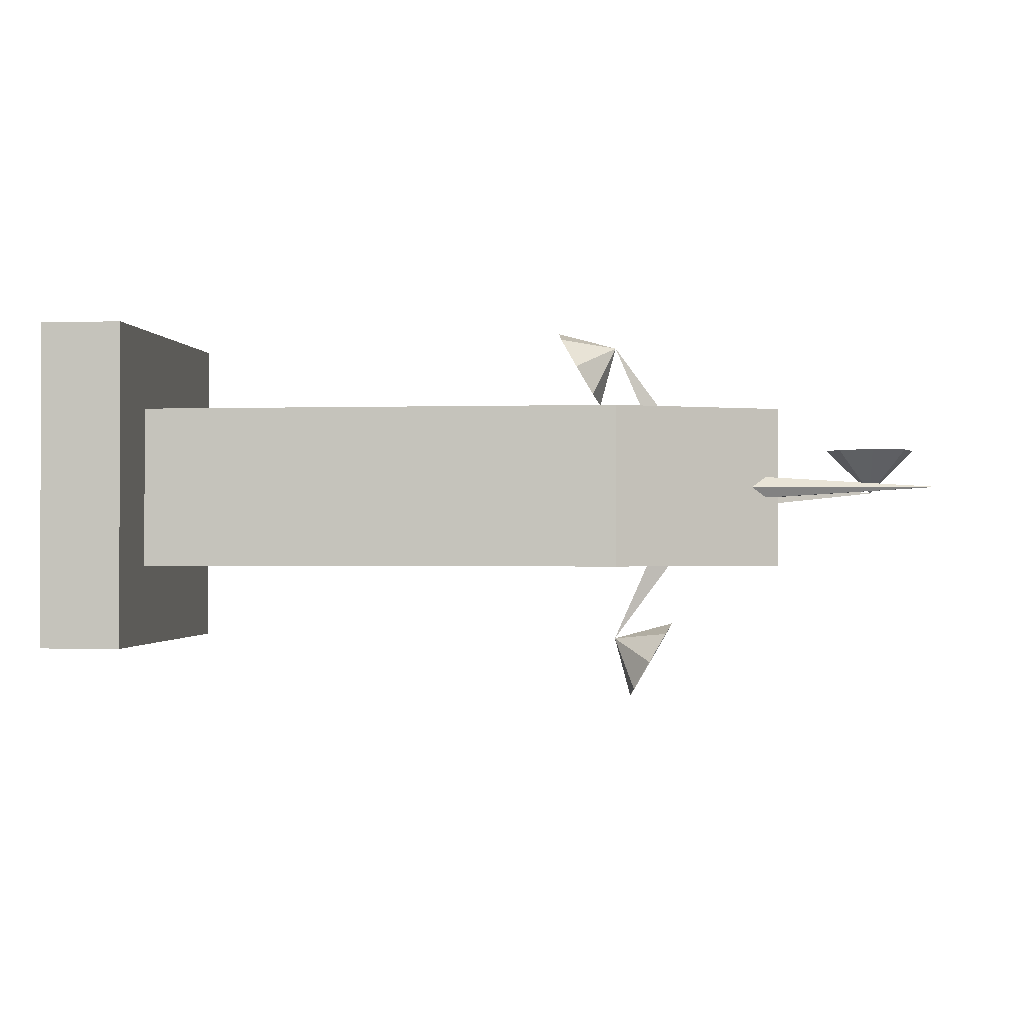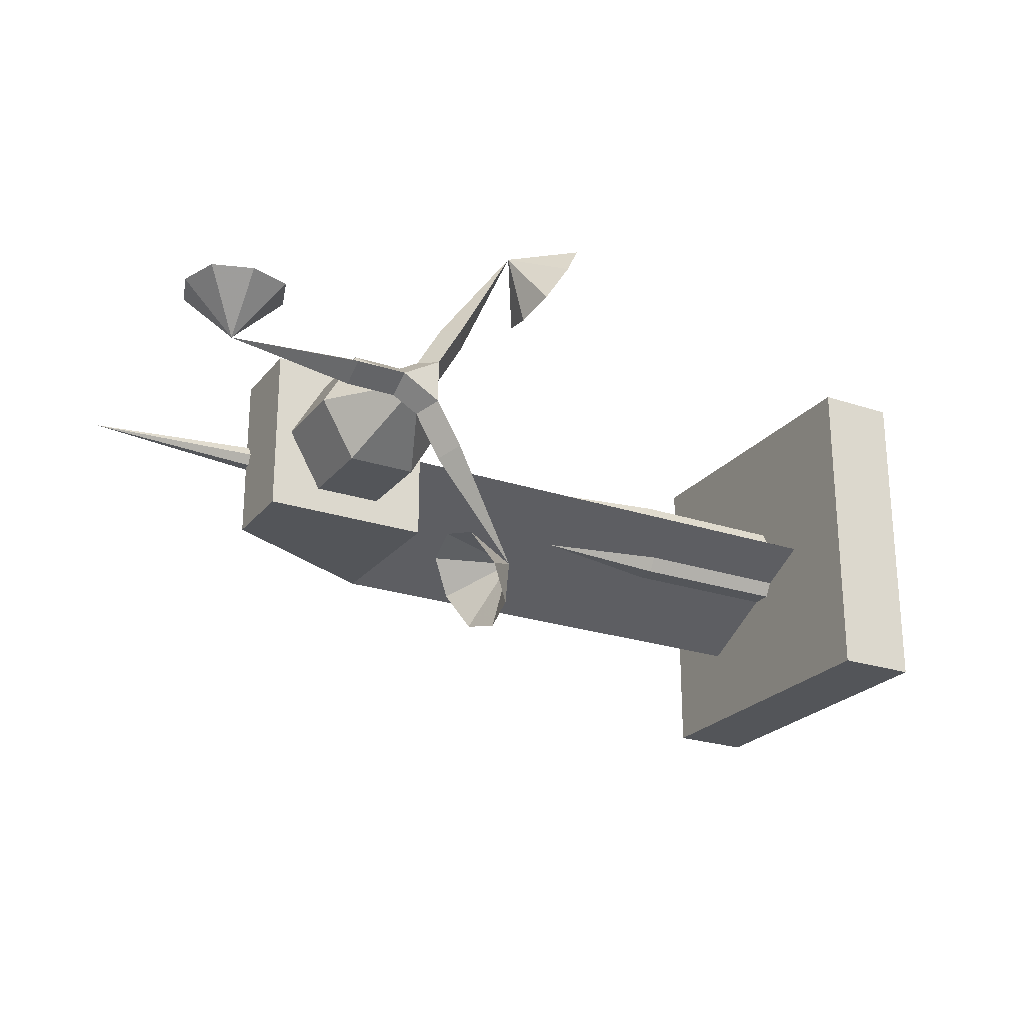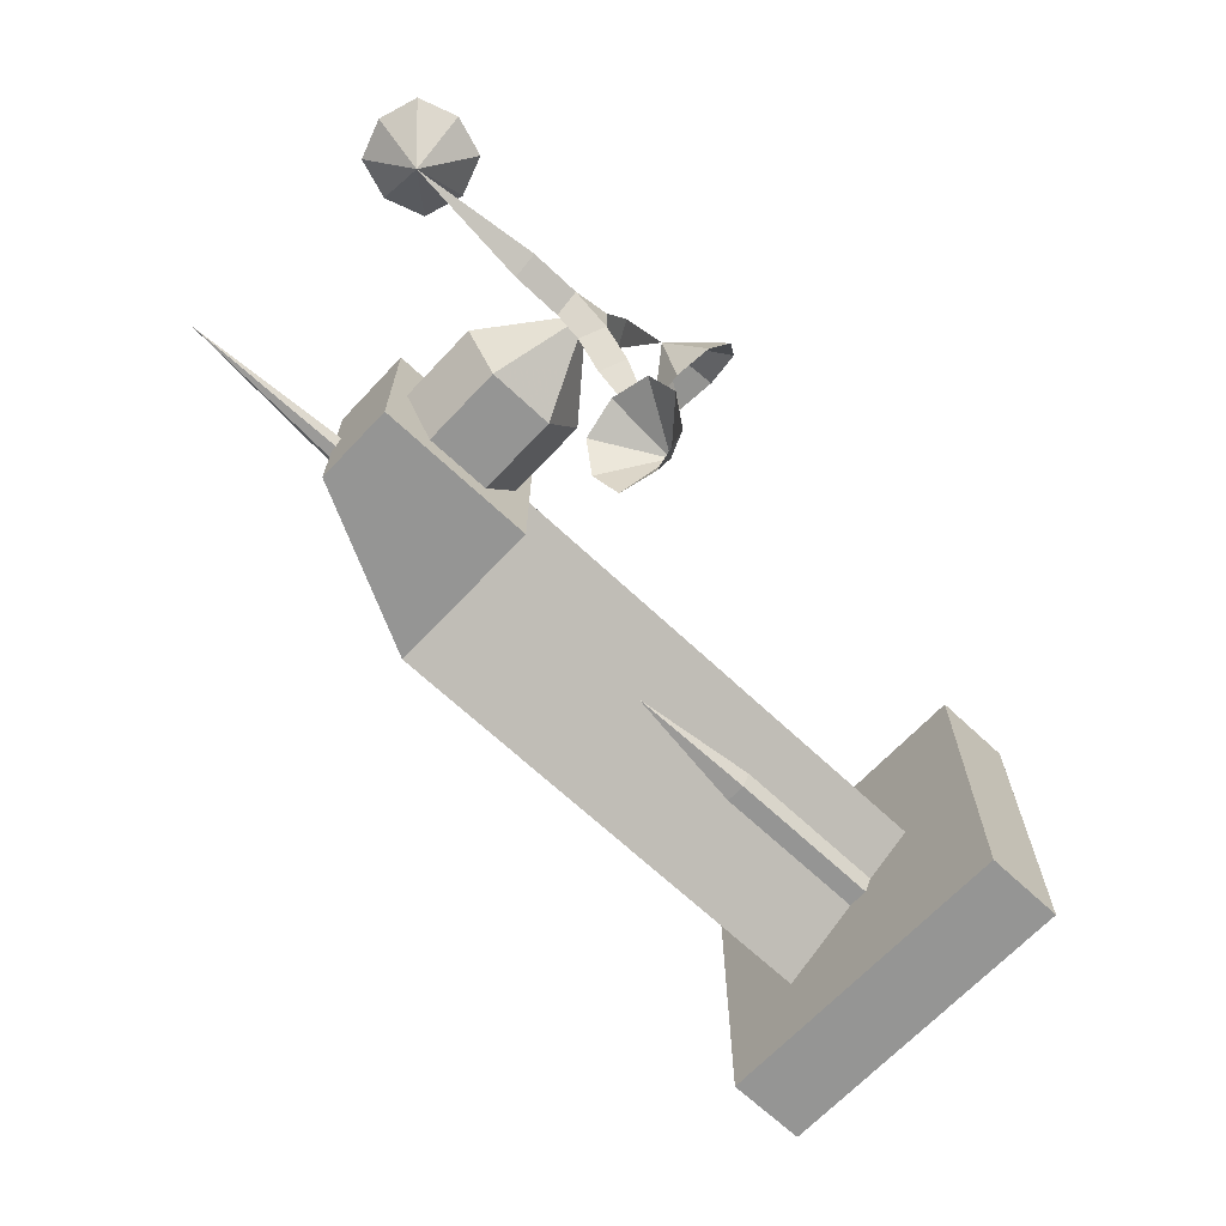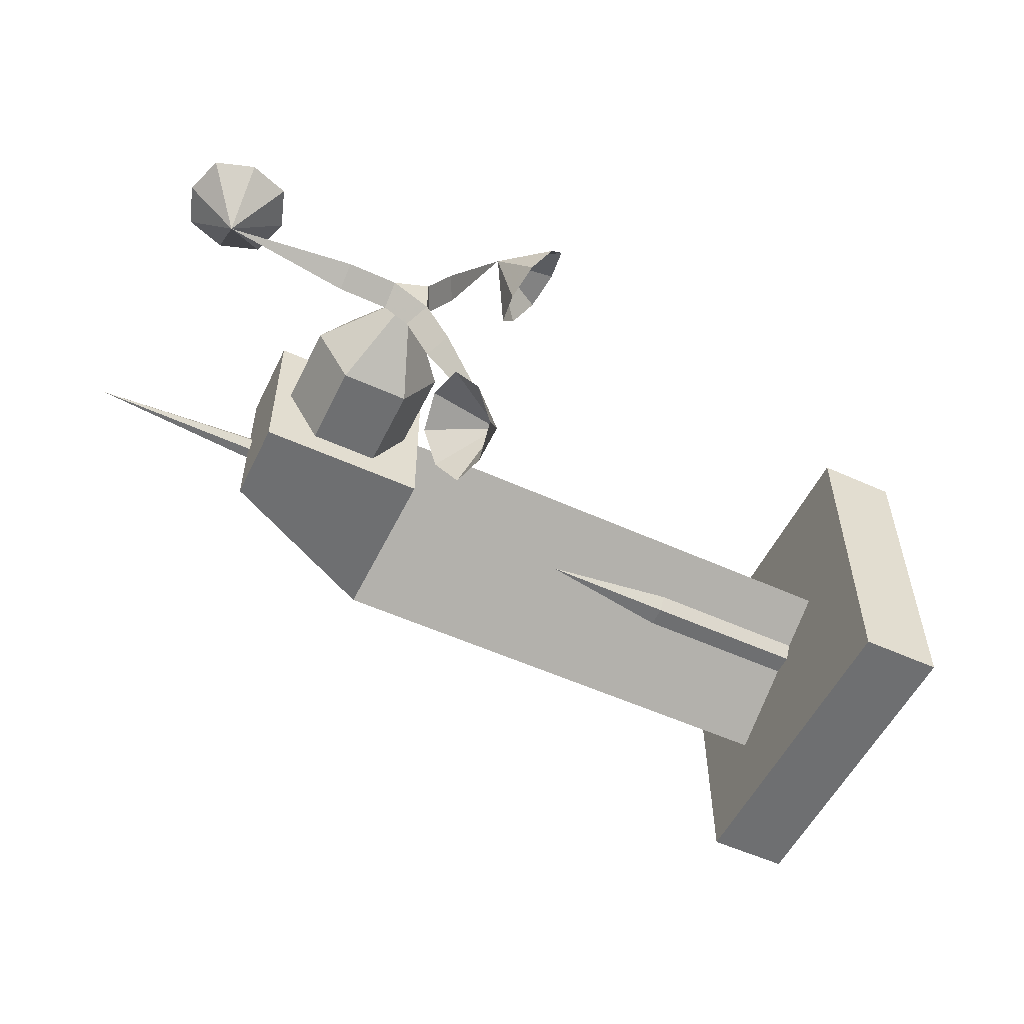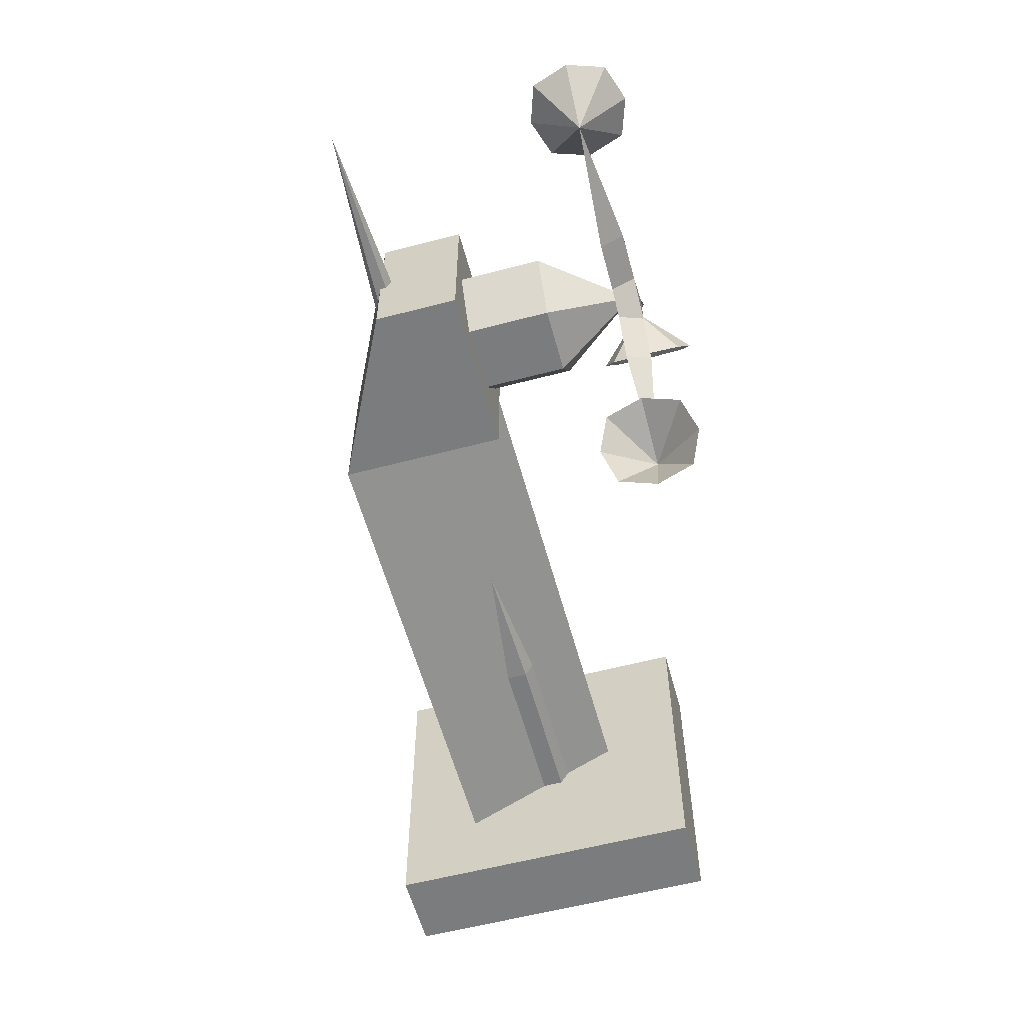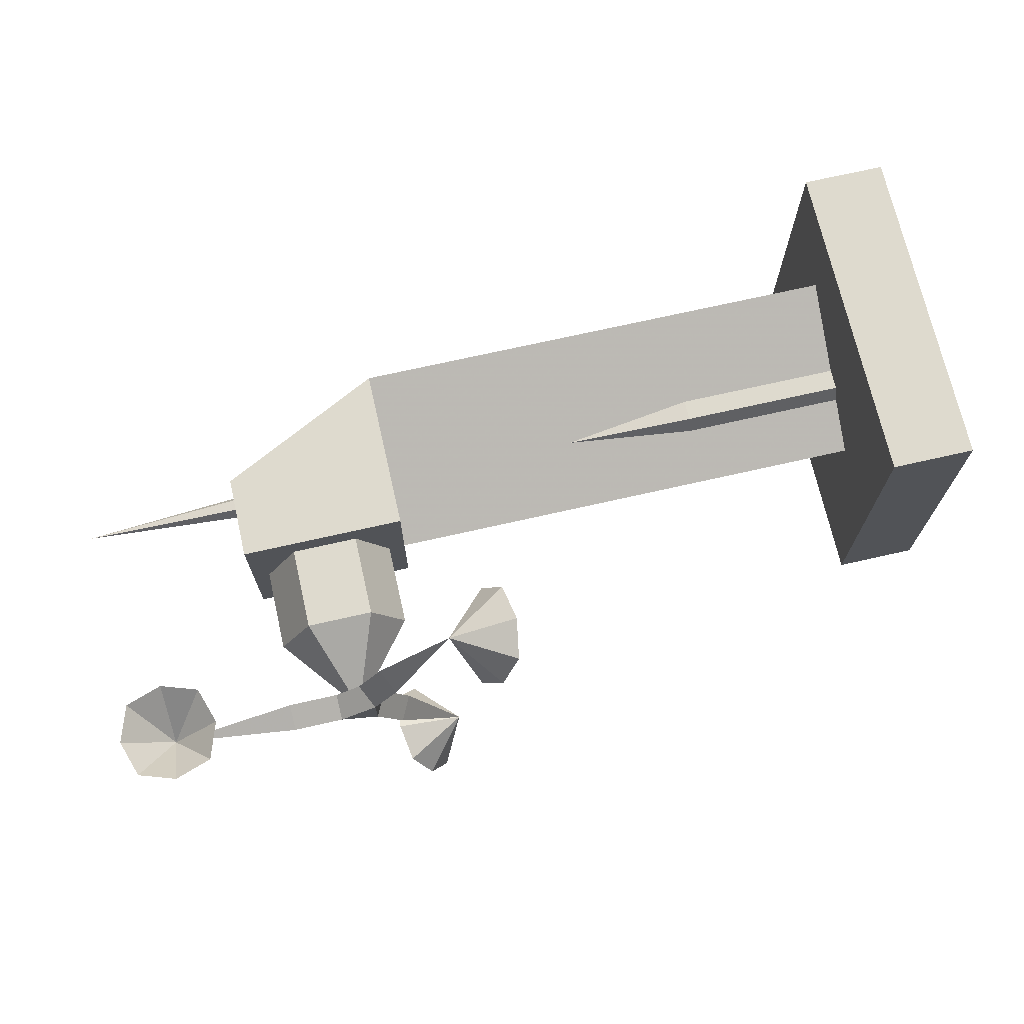
<metadata>
{"format":"obj","ext":"obj","renderer":"f3d","projection":"perspective","resolution":1024,"background":"white","views":[{"elev":-0.9,"azim":6.6,"up":"+Z"},{"elev":-24.0,"azim":151.0,"up":"+Z"},{"elev":-67.4,"azim":136.7,"up":"+Z"},{"elev":-54.6,"azim":154.3,"up":"+Z"},{"elev":-58.6,"azim":105.2,"up":"+Z"},{"elev":71.1,"azim":167.2,"up":"+Z"}]}
</metadata>
<code>
o base_ground
v 0.1875 -0.035 -0
v 0.1875 -0.0175 -0.03031
v 0.1875 0.0175 -0.03031
v 0.1875 0.035 -0
v 0.1875 0.0175 0.03031
v 0.1875 -0.0175 0.03031
v 0 0.125 -0.125
v -0 -0.125 -0.125
v -0 0.125 0.125
v -0 -0.125 0.125
v 0.0625 0.125 -0.125
v 0.0625 -0.125 -0.125
v 0.0625 0.125 0.125
v 0.0625 -0.125 0.125
v 0.0625 0.0175 -0.03031
v 0.0625 -0.0175 -0.03031
v 0.0625 -0.035 -0
v 0.6875 0 0
v 0.0625 0.035 -0
v 0.0625 0.0175 0.03031
v 0.0625 -0.0175 0.03031
f 8 10 7
f 12 11 13
f 10 8 14
f 7 9 13
f 8 7 11
f 9 10 13
f 18 1 2
f 1 18 6
f 6 18 5
f 5 18 4
f 4 18 3
f 3 18 2
f 3 2 15
f 5 4 20
f 1 6 21
f 2 1 16
f 4 3 19
f 6 5 20
f 10 9 7
f 14 12 13
f 8 12 14
f 11 7 13
f 12 8 11
f 10 14 13
f 2 16 15
f 4 19 20
f 17 1 21
f 1 17 16
f 3 15 19
f 21 6 20
o anemometer
v 0.5156 0.176 0.01039
v 0.5156 0.176 -0.01039
v 0.5156 0.194 0
v 0.5531 0.176 0.01039
v 0.5531 0.176 -0.01039
v 0.5531 0.194 0
v 0.6192 0.211 0.03698
v 0.6192 0.1547 0.03698
v 0.6755 0.1547 0.03698
v 0.6755 0.211 0.03698
v 0.6848 0.1828 0.03698
v 0.6098 0.1828 0.03698
v 0.6473 0.2203 0.03698
v 0.6473 0.1453 0.03698
v 0.6473 0.1828 -0.000521
v 0.4785 0.176 0.01104
v 0.4965 0.176 0.02143
v 0.4875 0.194 0.01624
v 0.4597 0.176 0.04352
v 0.4778 0.176 0.05391
v 0.4688 0.194 0.04871
v 0.4037 0.211 0.08746
v 0.4037 0.1547 0.08746
v 0.3756 0.1547 0.1362
v 0.3756 0.211 0.1362
v 0.3709 0.1828 0.1443
v 0.4084 0.1828 0.07934
v 0.3896 0.2203 0.1118
v 0.3896 0.1453 0.1118
v 0.4221 0.1828 0.1306
v 0.4965 0.176 -0.02143
v 0.4785 0.176 -0.01104
v 0.4875 0.194 -0.01624
v 0.4778 0.176 -0.05391
v 0.4597 0.176 -0.04352
v 0.4688 0.194 -0.04871
v 0.4677 0.211 -0.1244
v 0.4677 0.1547 -0.1244
v 0.4396 0.1547 -0.1732
v 0.4396 0.211 -0.1732
v 0.4349 0.1828 -0.1813
v 0.4724 0.1828 -0.1163
v 0.4537 0.2203 -0.1488
v 0.4537 0.1453 -0.1488
v 0.4212 0.1828 -0.13
f 23 24 26
f 24 22 25
f 22 23 26
f 26 36 25
f 27 36 26
f 36 27 25
f 28 36 34
f 36 28 33
f 36 33 29
f 36 29 35
f 36 35 30
f 36 30 32
f 36 32 31
f 36 31 34
f 38 39 42
f 39 37 42
f 37 38 41
f 41 51 40
f 42 51 41
f 51 42 40
f 43 51 49
f 51 43 48
f 51 48 44
f 51 44 50
f 51 50 45
f 51 45 47
f 51 47 46
f 51 46 49
f 53 54 56
f 54 52 55
f 52 53 56
f 56 66 55
f 57 66 56
f 66 57 55
f 58 66 64
f 66 58 63
f 66 63 59
f 66 59 65
f 66 65 60
f 66 60 62
f 66 62 61
f 66 61 64
f 24 54 39
f 54 24 23
f 38 22 24
f 53 37 54
f 24 27 26
f 27 24 25
f 25 22 26
f 41 38 42
f 37 40 42
f 40 37 41
f 54 57 56
f 57 54 55
f 55 52 56
f 52 54 23
f 39 38 24
f 37 39 54
o base_wall
v 0.55 0.0625 0
v 0.525 0.0625 -0.0433
v 0.475 0.0625 -0.0433
v 0.45 0.0625 0
v 0.475 0.0625 0.0433
v 0.525 0.0625 0.0433
v 0.55 0.125 0
v 0.525 0.125 -0.0433
v 0.475 0.125 -0.0433
v 0.45 0.125 0
v 0.475 0.125 0.0433
v 0.525 0.125 0.0433
v 0 0.125 -0.125
v -0 -0.125 -0.125
v -0 0.125 0.125
v -0 -0.125 0.125
v 0.0625 0.125 -0.125
v 0.0625 -0.125 -0.125
v 0.0625 0.125 0.125
v 0.0625 -0.125 0.125
v 0.4375 -0.0625 -0.0625
v 0.0625 -0.0625 -0.0625
v 0.0625 0.0625 0
v 0.0625 -0.0625 0.0625
v 0.4375 0.0625 0
v 0.4375 -0.0625 0.0625
v 0.4375 0.0625 -0.0625
v 0.4375 0.0625 0.0625
v 0.5625 0 -0.0625
v 0.5625 -0 0.0625
v 0.5625 0.0625 -0.0625
v 0.5625 0.0625 0.0625
v 0.5 0.1875 0
f 68 69 74
f 70 71 76
f 72 67 73
f 67 68 74
f 69 70 75
f 71 72 78
f 80 82 79
f 84 83 85
f 82 80 86
f 79 81 85
f 80 79 83
f 81 82 85
f 90 92 89
f 89 91 88
f 88 87 92
f 93 97 95
f 96 95 98
f 87 95 96
f 92 96 98
f 94 98 93
f 87 92 93
f 99 73 74
f 73 99 78
f 78 99 77
f 77 99 76
f 76 99 75
f 75 99 74
f 69 75 74
f 71 77 76
f 78 72 73
f 73 67 74
f 70 76 75
f 77 71 78
f 82 81 79
f 86 84 85
f 80 84 86
f 83 79 85
f 84 80 83
f 82 86 85
f 92 91 89
f 91 87 88
f 90 88 92
f 87 93 95
f 95 97 98
f 92 87 96
f 94 92 98
f 98 97 93
f 92 94 93

</code>
